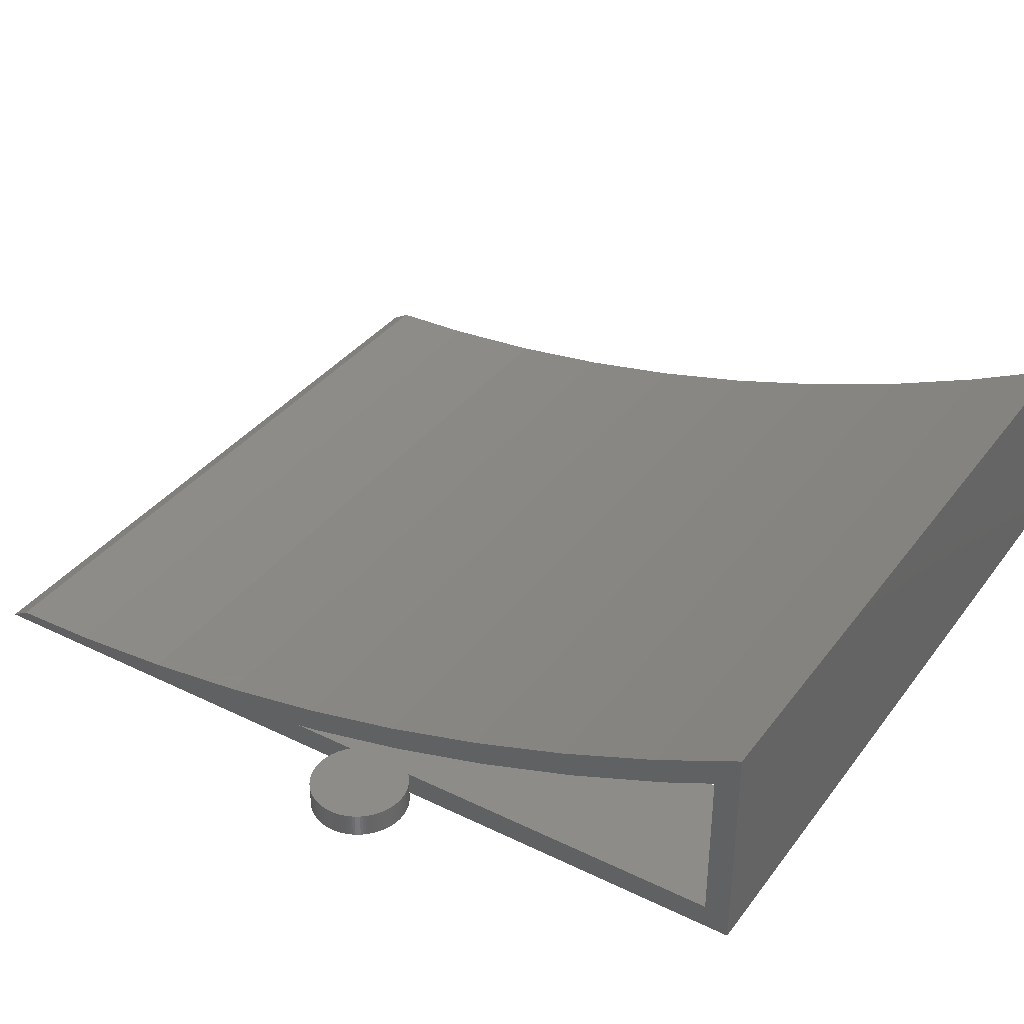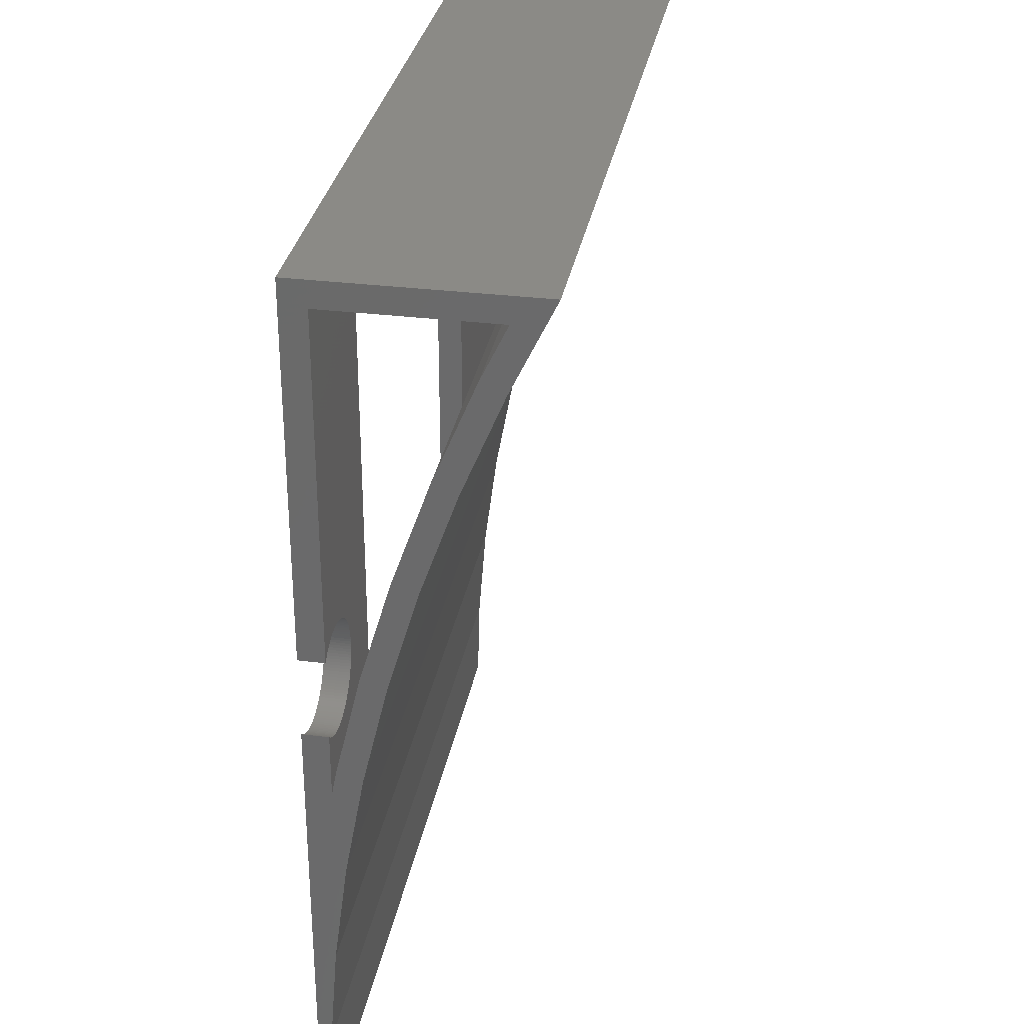
<metadata>
{"format":"stl","ext":"stl","renderer":"f3d","projection":"perspective","resolution":1024,"background":"white","views":[{"elev":36.6,"azim":122.2,"up":"+Z"},{"elev":31.2,"azim":-79.9,"up":"+Y"}]}
</metadata>
<code>
# stl→obj: 410 verts, 824 faces
v 150 180 44.84
v 150 175 36.91
v 150 180 0
v 150 162.7 36.58
v 150 164.7 32.01
v 150 145.1 23.9
v 150 143.3 28.57
v 150 125.2 16.82
v 150 123.6 21.58
v 150 104.8 10.8
v 150 103.5 15.63
v 150 84.2 5.85
v 150 83.16 10.74
v 150 79.62 5
v 150 62.57 6.925
v 150 175 5
v 150 107.1 0
v 150 107.1 5
v 150 92.86 0
v 150 92.86 5
v 150 41.81 4.191
v 150 20.93 2.548
v 150 0.08142 0
v 150 3.714 2.097
v 120 63.36 1.986
v 30 63.36 1.986
v 120 79.62 5
v 30 79.62 5
v 0 84.2 5.85
v 0 79.62 5
v 0 145.1 23.9
v 0 164.7 32.01
v 0 104.8 10.8
v 0 125.2 16.82
v 30 48.27 0
v 120 48.27 0
v 0 175 36.91
v 0 92.17 0
v 0 92.17 5
v 0 62.57 6.925
v 0 41.81 4.191
v 0 20.93 2.548
v 0 0.08142 0
v 0 3.714 2.097
v 0 180 0
v 0 175 5
v 0 107.8 0
v 0 107.8 5
v 0 180 44.84
v 0 162.7 36.58
v 0 143.3 28.57
v 0 123.6 21.58
v 0 103.5 15.63
v 0 83.16 10.74
v 120 175 0
v 17.49 100.5 0
v 17.5 100 0
v 17.49 99.45 0
v 17.44 98.9 0
v 17.37 98.36 0
v 17.27 97.82 0
v 17.14 97.28 0
v 16.99 96.76 0
v 16.8 96.24 0
v 16.59 95.73 0
v 16.36 95.23 0
v 16.09 94.75 0
v 15.81 94.28 0
v 15.49 93.83 0
v 15.16 93.39 0
v 14.8 92.97 0
v 14.42 92.58 0
v 14.03 92.2 0
v 13.61 91.84 0
v 13.17 91.51 0
v 12.72 91.19 0
v 12.25 90.91 0
v 11.77 90.64 0
v 11.27 90.41 0
v 10.76 90.2 0
v 10.24 90.01 0
v 9.718 89.86 0
v 9.183 89.73 0
v 8.643 89.63 0
v 8.098 89.56 0
v 7.55 89.51 0
v 7 89.5 0
v 6.45 89.51 0
v 5.902 89.56 0
v 5.357 89.63 0
v 4.817 89.73 0
v 4.282 89.86 0
v 3.755 90.01 0
v 3.237 90.2 0
v 2.729 90.41 0
v 2.233 90.64 0
v 1.75 90.91 0
v 1.281 91.19 0
v 0.8282 91.51 0
v 0.3921 91.84 0
v 167 99.48 0
v 167 100.5 0
v 167 100 0
v 166.9 98.95 0
v 166.9 101 0
v 166.9 98.44 0
v 166.9 101.6 0
v 166.8 97.92 0
v 166.8 102.1 0
v 166.7 97.41 0
v 166.7 102.6 0
v 166.5 96.91 0
v 166.5 103.1 0
v 166.3 96.42 0
v 166.3 103.6 0
v 166.1 95.93 0
v 166.1 104.1 0
v 165.9 95.46 0
v 165.9 104.5 0
v 165.7 95 0
v 165.7 105 0
v 165.4 94.55 0
v 165.4 105.4 0
v 165.1 94.12 0
v 165.1 105.9 0
v 164.8 93.71 0
v 164.8 106.3 0
v 164.4 93.31 0
v 164.4 106.7 0
v 164.1 92.93 0
v 164.1 107.1 0
v 163.7 92.57 0
v 163.7 107.4 0
v 163.3 92.23 0
v 163.3 107.8 0
v 162.9 91.91 0
v 162.9 108.1 0
v 162.4 91.61 0
v 162.4 108.4 0
v 162 91.34 0
v 162 108.7 0
v 161.5 91.09 0
v 161.5 108.9 0
v 161.1 90.86 0
v 161.1 109.1 0
v 160.6 90.66 0
v 160.6 109.3 0
v 160.1 90.49 0
v 160.1 109.5 0
v 159.6 90.34 0
v 159.6 109.7 0
v 159.1 90.22 0
v 159.1 109.8 0
v 158.6 90.12 0
v 158.6 109.9 0
v 158 90.05 0
v 158 109.9 0
v 157.5 90.01 0
v 157.5 110 0
v 157 90 0
v 157 110 0
v 156.5 90.01 0
v 156.5 110 0
v 156 90.05 0
v 156 109.9 0
v 155.4 90.12 0
v 155.4 109.9 0
v 154.9 90.22 0
v 154.9 109.8 0
v 154.4 90.34 0
v 154.4 109.7 0
v 153.9 90.49 0
v 153.9 109.5 0
v 153.4 90.66 0
v 153.4 109.3 0
v 152.9 90.86 0
v 152.9 109.1 0
v 152.5 91.09 0
v 152.5 108.9 0
v 152 91.34 0
v 152 108.7 0
v 151.6 91.61 0
v 151.6 108.4 0
v 151.1 91.91 0
v 151.1 108.1 0
v 150.7 92.23 0
v 150.7 107.8 0
v 150.3 92.57 0
v 150.3 107.4 0
v 30 175 0
v 17.44 101.1 0
v 17.37 101.6 0
v 17.27 102.2 0
v 17.14 102.7 0
v 16.99 103.2 0
v 16.8 103.8 0
v 16.59 104.3 0
v 16.36 104.8 0
v 16.09 105.2 0
v 15.81 105.7 0
v 15.49 106.2 0
v 15.16 106.6 0
v 14.8 107 0
v 14.42 107.4 0
v 14.03 107.8 0
v 13.61 108.2 0
v 13.17 108.5 0
v 12.72 108.8 0
v 12.25 109.1 0
v 11.77 109.4 0
v 11.27 109.6 0
v 10.76 109.8 0
v 10.24 110 0
v 9.718 110.1 0
v 9.183 110.3 0
v 8.643 110.4 0
v 8.098 110.4 0
v 7.55 110.5 0
v 7 110.5 0
v 6.45 110.5 0
v 5.902 110.4 0
v 5.357 110.4 0
v 4.817 110.3 0
v 4.282 110.1 0
v 3.755 110 0
v 3.237 109.8 0
v 2.729 109.6 0
v 2.233 109.4 0
v 1.75 109.1 0
v 1.281 108.8 0
v 0.8282 108.5 0
v 0.3921 108.2 0
v 120 175 5
v 30 175 5
v 167 100.5 5
v 167 99.48 5
v 167 100 5
v 166.9 101 5
v 166.9 98.95 5
v 166.9 101.6 5
v 166.9 98.44 5
v 166.8 102.1 5
v 166.8 97.92 5
v 166.7 102.6 5
v 166.7 97.41 5
v 166.5 103.1 5
v 166.5 96.91 5
v 166.3 103.6 5
v 166.3 96.42 5
v 166.1 104.1 5
v 166.1 95.93 5
v 165.9 104.5 5
v 165.9 95.46 5
v 165.7 105 5
v 165.7 95 5
v 165.4 105.4 5
v 165.4 94.55 5
v 165.1 105.9 5
v 165.1 94.12 5
v 164.8 106.3 5
v 164.8 93.71 5
v 164.4 106.7 5
v 164.4 93.31 5
v 164.1 107.1 5
v 164.1 92.93 5
v 163.7 107.4 5
v 163.7 92.57 5
v 163.3 107.8 5
v 163.3 92.23 5
v 162.9 108.1 5
v 162.9 91.91 5
v 162.4 108.4 5
v 162.4 91.61 5
v 162 108.7 5
v 162 91.34 5
v 161.5 108.9 5
v 161.5 91.09 5
v 161.1 109.1 5
v 161.1 90.86 5
v 160.6 109.3 5
v 160.6 90.66 5
v 160.1 109.5 5
v 160.1 90.49 5
v 159.6 109.7 5
v 159.6 90.34 5
v 159.1 109.8 5
v 159.1 90.22 5
v 158.6 109.9 5
v 158.6 90.12 5
v 158 109.9 5
v 158 90.05 5
v 157.5 110 5
v 157.5 90.01 5
v 157 110 5
v 157 90 5
v 156.5 110 5
v 156.5 90.01 5
v 156 109.9 5
v 156 90.05 5
v 155.4 109.9 5
v 155.4 90.12 5
v 154.9 109.8 5
v 154.9 90.22 5
v 154.4 109.7 5
v 154.4 90.34 5
v 153.9 109.5 5
v 153.9 90.49 5
v 153.4 109.3 5
v 153.4 90.66 5
v 152.9 109.1 5
v 152.9 90.86 5
v 152.5 108.9 5
v 152.5 91.09 5
v 152 108.7 5
v 152 91.34 5
v 151.6 108.4 5
v 151.6 91.61 5
v 151.1 108.1 5
v 151.1 91.91 5
v 150.7 107.8 5
v 150.7 92.23 5
v 150.3 107.4 5
v 150.3 92.57 5
v 16.99 103.2 5
v 17.49 100.5 5
v 17.5 100 5
v 17.44 101.1 5
v 17.37 101.6 5
v 17.27 102.2 5
v 17.14 102.7 5
v 16.8 103.8 5
v 16.59 104.3 5
v 16.36 104.8 5
v 16.09 105.2 5
v 15.81 105.7 5
v 15.49 106.2 5
v 15.16 106.6 5
v 14.8 107 5
v 14.42 107.4 5
v 14.03 107.8 5
v 13.61 108.2 5
v 13.17 108.5 5
v 12.72 108.8 5
v 12.25 109.1 5
v 11.77 109.4 5
v 11.27 109.6 5
v 10.76 109.8 5
v 10.24 110 5
v 9.718 110.1 5
v 9.183 110.3 5
v 8.643 110.4 5
v 8.098 110.4 5
v 7.55 110.5 5
v 7 110.5 5
v 6.45 110.5 5
v 5.902 110.4 5
v 5.357 110.4 5
v 4.817 110.3 5
v 4.282 110.1 5
v 3.755 110 5
v 3.237 109.8 5
v 2.729 109.6 5
v 2.233 109.4 5
v 1.75 109.1 5
v 1.281 108.8 5
v 0.8282 108.5 5
v 0.3921 108.2 5
v 17.49 99.45 5
v 17.44 98.9 5
v 17.37 98.36 5
v 17.27 97.82 5
v 17.14 97.28 5
v 16.99 96.76 5
v 16.8 96.24 5
v 16.59 95.73 5
v 16.36 95.23 5
v 16.09 94.75 5
v 15.81 94.28 5
v 15.49 93.83 5
v 15.16 93.39 5
v 14.8 92.97 5
v 14.42 92.58 5
v 14.03 92.2 5
v 13.61 91.84 5
v 13.17 91.51 5
v 12.72 91.19 5
v 12.25 90.91 5
v 11.77 90.64 5
v 11.27 90.41 5
v 10.76 90.2 5
v 10.24 90.01 5
v 9.718 89.86 5
v 9.183 89.73 5
v 8.643 89.63 5
v 8.098 89.56 5
v 7.55 89.51 5
v 7 89.5 5
v 6.45 89.51 5
v 5.902 89.56 5
v 5.357 89.63 5
v 4.817 89.73 5
v 4.282 89.86 5
v 3.755 90.01 5
v 3.237 90.2 5
v 2.729 90.41 5
v 2.233 90.64 5
v 1.75 90.91 5
v 1.281 91.19 5
v 0.8282 91.51 5
v 0.3921 91.84 5
f 1 2 3
f 4 2 1
f 2 4 5
f 4 6 5
f 7 6 4
f 7 8 6
f 9 8 7
f 9 10 8
f 11 10 9
f 11 12 10
f 13 12 11
f 13 14 12
f 14 13 15
f 16 3 2
f 17 16 18
f 16 17 3
f 14 19 20
f 15 19 14
f 21 19 15
f 22 19 21
f 23 22 24
f 22 23 19
f 25 26 27
f 27 12 14
f 28 27 26
f 28 12 27
f 29 28 30
f 28 29 12
f 31 5 6
f 5 31 32
f 33 8 10
f 8 33 34
f 35 25 36
f 25 35 26
f 29 10 12
f 10 29 33
f 32 2 5
f 2 32 37
f 34 6 8
f 6 34 31
f 38 30 39
f 38 40 30
f 38 41 40
f 38 42 41
f 43 42 38
f 42 43 44
f 37 45 46
f 47 46 45
f 46 47 48
f 45 37 49
f 50 37 32
f 37 50 49
f 31 50 32
f 31 51 50
f 34 51 31
f 34 52 51
f 33 52 34
f 33 53 52
f 29 53 33
f 29 54 53
f 30 54 29
f 54 30 40
f 36 19 23
f 19 36 17
f 55 17 36
f 23 35 36
f 56 35 57
f 35 58 57
f 35 59 58
f 35 60 59
f 35 61 60
f 35 62 61
f 35 63 62
f 35 64 63
f 35 65 64
f 35 66 65
f 35 67 66
f 35 68 67
f 35 69 68
f 35 70 69
f 35 71 70
f 35 72 71
f 35 73 72
f 35 74 73
f 35 75 74
f 35 76 75
f 35 77 76
f 35 78 77
f 35 79 78
f 35 80 79
f 35 81 80
f 35 82 81
f 35 83 82
f 35 84 83
f 35 85 84
f 35 86 85
f 35 87 86
f 35 88 87
f 35 89 88
f 35 90 89
f 35 91 90
f 35 92 91
f 35 93 92
f 35 94 93
f 35 95 94
f 35 96 95
f 43 96 35
f 96 43 97
f 97 43 98
f 98 43 99
f 43 35 23
f 99 43 100
f 100 43 38
f 101 102 103
f 104 102 101
f 104 105 102
f 106 105 104
f 106 107 105
f 108 107 106
f 108 109 107
f 110 109 108
f 110 111 109
f 112 111 110
f 112 113 111
f 114 113 112
f 114 115 113
f 116 115 114
f 116 117 115
f 118 117 116
f 118 119 117
f 120 119 118
f 120 121 119
f 122 121 120
f 122 123 121
f 124 123 122
f 124 125 123
f 126 125 124
f 126 127 125
f 128 127 126
f 128 129 127
f 130 129 128
f 130 131 129
f 132 131 130
f 132 133 131
f 134 133 132
f 134 135 133
f 136 135 134
f 136 137 135
f 138 137 136
f 138 139 137
f 140 139 138
f 140 141 139
f 142 141 140
f 142 143 141
f 144 143 142
f 144 145 143
f 146 145 144
f 146 147 145
f 148 147 146
f 148 149 147
f 150 149 148
f 150 151 149
f 152 151 150
f 152 153 151
f 154 153 152
f 154 155 153
f 156 155 154
f 156 157 155
f 158 157 156
f 158 159 157
f 160 159 158
f 160 161 159
f 162 161 160
f 162 163 161
f 164 163 162
f 164 165 163
f 166 165 164
f 166 167 165
f 168 167 166
f 168 169 167
f 170 169 168
f 170 171 169
f 172 171 170
f 172 173 171
f 174 173 172
f 174 175 173
f 176 175 174
f 176 177 175
f 178 177 176
f 178 179 177
f 180 179 178
f 180 181 179
f 182 181 180
f 182 183 181
f 184 183 182
f 184 185 183
f 186 185 184
f 186 187 185
f 188 187 186
f 188 189 187
f 19 189 188
f 189 19 17
f 17 55 3
f 190 3 55
f 35 56 190
f 191 190 56
f 192 190 191
f 193 190 192
f 194 190 193
f 195 190 194
f 196 190 195
f 197 190 196
f 198 190 197
f 199 190 198
f 200 190 199
f 201 190 200
f 202 190 201
f 203 190 202
f 204 190 203
f 205 190 204
f 206 190 205
f 207 190 206
f 208 190 207
f 209 190 208
f 210 190 209
f 211 190 210
f 212 190 211
f 213 190 212
f 214 190 213
f 215 190 214
f 216 190 215
f 217 190 216
f 218 190 217
f 45 218 219
f 45 219 220
f 45 220 221
f 45 221 222
f 45 222 223
f 45 223 224
f 45 224 225
f 45 225 226
f 45 226 227
f 45 227 228
f 45 228 229
f 45 229 230
f 45 230 231
f 45 231 232
f 45 232 47
f 190 45 3
f 218 45 190
f 190 233 234
f 233 190 55
f 234 37 46
f 37 234 2
f 233 2 234
f 2 233 16
f 3 49 1
f 49 3 45
f 55 27 233
f 55 25 27
f 25 55 36
f 233 18 16
f 27 18 233
f 18 27 20
f 20 27 14
f 235 236 237
f 238 236 235
f 238 239 236
f 240 239 238
f 240 241 239
f 242 241 240
f 242 243 241
f 244 243 242
f 244 245 243
f 246 245 244
f 246 247 245
f 248 247 246
f 248 249 247
f 250 249 248
f 250 251 249
f 252 251 250
f 252 253 251
f 254 253 252
f 254 255 253
f 256 255 254
f 256 257 255
f 258 257 256
f 258 259 257
f 260 259 258
f 260 261 259
f 262 261 260
f 262 263 261
f 264 263 262
f 264 265 263
f 266 265 264
f 266 267 265
f 268 267 266
f 268 269 267
f 270 269 268
f 270 271 269
f 272 271 270
f 272 273 271
f 274 273 272
f 274 275 273
f 276 275 274
f 276 277 275
f 278 277 276
f 278 279 277
f 280 279 278
f 280 281 279
f 282 281 280
f 282 283 281
f 284 283 282
f 284 285 283
f 286 285 284
f 286 287 285
f 288 287 286
f 288 289 287
f 290 289 288
f 290 291 289
f 292 291 290
f 292 293 291
f 294 293 292
f 294 295 293
f 296 295 294
f 296 297 295
f 298 297 296
f 298 299 297
f 300 299 298
f 300 301 299
f 302 301 300
f 302 303 301
f 304 303 302
f 304 305 303
f 306 305 304
f 306 307 305
f 308 307 306
f 308 309 307
f 310 309 308
f 310 311 309
f 312 311 310
f 312 313 311
f 314 313 312
f 314 315 313
f 316 315 314
f 316 317 315
f 318 317 316
f 318 319 317
f 320 319 318
f 320 321 319
f 322 321 320
f 322 323 321
f 18 323 322
f 323 18 20
f 324 28 234
f 28 325 326
f 28 327 325
f 28 328 327
f 28 329 328
f 28 330 329
f 28 324 330
f 234 331 324
f 234 332 331
f 234 333 332
f 234 334 333
f 234 335 334
f 234 336 335
f 234 337 336
f 234 338 337
f 234 339 338
f 234 340 339
f 234 341 340
f 234 342 341
f 234 343 342
f 234 344 343
f 234 345 344
f 234 346 345
f 234 347 346
f 234 348 347
f 234 349 348
f 234 350 349
f 234 351 350
f 46 351 234
f 351 46 352
f 352 46 353
f 353 46 354
f 354 46 355
f 355 46 356
f 356 46 357
f 357 46 358
f 358 46 359
f 359 46 360
f 360 46 361
f 361 46 362
f 362 46 363
f 363 46 364
f 364 46 365
f 365 46 366
f 366 46 367
f 367 46 48
f 368 28 326
f 369 28 368
f 370 28 369
f 371 28 370
f 372 28 371
f 373 28 372
f 374 28 373
f 375 28 374
f 376 28 375
f 377 28 376
f 378 28 377
f 379 28 378
f 380 28 379
f 381 28 380
f 382 28 381
f 383 28 382
f 384 28 383
f 385 28 384
f 386 28 385
f 387 28 386
f 388 28 387
f 389 28 388
f 390 28 389
f 391 28 390
f 30 391 392
f 30 392 393
f 30 393 394
f 30 394 395
f 30 395 396
f 30 396 397
f 30 397 398
f 30 398 399
f 30 399 400
f 30 400 401
f 30 401 402
f 30 402 403
f 30 403 404
f 391 30 28
f 405 30 404
f 406 30 405
f 407 30 406
f 408 30 407
f 409 30 408
f 410 30 409
f 30 410 39
f 28 190 234
f 26 190 28
f 190 26 35
f 237 102 235
f 102 237 103
f 161 296 294
f 296 161 163
f 160 293 295
f 293 160 158
f 131 266 264
f 266 131 133
f 177 312 310
f 312 177 179
f 248 117 250
f 117 248 115
f 147 282 280
f 282 147 149
f 139 274 272
f 274 139 141
f 169 304 302
f 304 169 171
f 240 109 242
f 109 240 107
f 256 125 258
f 125 256 123
f 252 121 254
f 121 252 119
f 153 288 286
f 288 153 155
f 135 270 268
f 270 135 137
f 185 320 318
f 320 185 187
f 165 300 298
f 300 165 167
f 245 108 243
f 108 245 110
f 251 114 249
f 114 251 116
f 241 104 239
f 104 241 106
f 184 317 319
f 317 184 182
f 174 307 309
f 307 174 172
f 19 323 20
f 323 19 188
f 238 107 240
f 107 238 105
f 235 105 238
f 105 235 102
f 244 113 246
f 113 244 111
f 246 115 248
f 115 246 113
f 242 111 244
f 111 242 109
f 260 129 262
f 129 260 127
f 262 131 264
f 131 262 129
f 250 119 252
f 119 250 117
f 157 292 290
f 292 157 159
f 151 286 284
f 286 151 153
f 149 284 282
f 284 149 151
f 159 294 292
f 294 159 161
f 143 278 276
f 278 143 145
f 141 276 274
f 276 141 143
f 145 280 278
f 280 145 147
f 137 272 270
f 272 137 139
f 133 268 266
f 268 133 135
f 181 316 314
f 316 181 183
f 179 314 312
f 314 179 181
f 183 318 316
f 318 183 185
f 187 322 320
f 322 187 189
f 189 18 322
f 18 189 17
f 173 308 306
f 308 173 175
f 171 306 304
f 306 171 173
f 175 310 308
f 310 175 177
f 167 302 300
f 302 167 169
f 163 298 296
f 298 163 165
f 236 103 237
f 103 236 101
f 158 291 293
f 291 158 156
f 154 287 289
f 287 154 152
f 146 279 281
f 279 146 144
f 150 283 285
f 283 150 148
f 132 265 267
f 265 132 130
f 134 267 269
f 267 134 132
f 265 128 263
f 128 265 130
f 138 271 273
f 271 138 136
f 136 269 271
f 269 136 134
f 140 273 275
f 273 140 138
f 142 275 277
f 275 142 140
f 259 122 257
f 122 259 124
f 263 126 261
f 126 263 128
f 261 124 259
f 124 261 126
f 257 120 255
f 120 257 122
f 253 116 251
f 116 253 118
f 249 112 247
f 112 249 114
f 247 110 245
f 110 247 112
f 188 321 323
f 321 188 186
f 186 319 321
f 319 186 184
f 180 313 315
f 313 180 178
f 176 309 311
f 309 176 174
f 178 311 313
f 311 178 176
f 168 301 303
f 301 168 166
f 172 305 307
f 305 172 170
f 170 303 305
f 303 170 168
f 164 297 299
f 297 164 162
f 166 299 301
f 299 166 164
f 162 295 297
f 295 162 160
f 258 127 260
f 127 258 125
f 254 123 256
f 123 254 121
f 155 290 288
f 290 155 157
f 156 289 291
f 289 156 154
f 152 285 287
f 285 152 150
f 144 277 279
f 277 144 142
f 148 281 283
f 281 148 146
f 255 118 253
f 118 255 120
f 243 106 241
f 106 243 108
f 239 101 236
f 101 239 104
f 182 315 317
f 315 182 180
f 50 7 4
f 7 50 51
f 49 4 1
f 4 49 50
f 41 22 21
f 22 41 42
f 52 11 9
f 11 52 53
f 54 15 13
f 15 54 40
f 42 24 22
f 24 42 44
f 53 13 11
f 13 53 54
f 40 21 15
f 21 40 41
f 51 9 7
f 9 51 52
f 44 23 24
f 23 44 43
f 197 333 198
f 333 197 332
f 212 346 347
f 346 212 211
f 228 362 363
f 362 228 227
f 194 324 195
f 324 194 330
f 209 343 344
f 343 209 208
f 224 358 359
f 358 224 223
f 58 326 57
f 326 58 368
f 77 388 387
f 388 77 78
f 100 39 410
f 39 100 38
f 200 336 201
f 336 200 335
f 203 339 204
f 339 203 338
f 220 354 355
f 354 220 219
f 216 350 351
f 350 216 215
f 207 341 342
f 341 207 206
f 210 344 345
f 344 210 209
f 222 356 357
f 356 222 221
f 231 365 366
f 365 231 230
f 229 363 364
f 363 229 228
f 57 325 56
f 325 57 326
f 64 373 63
f 373 64 374
f 86 397 396
f 397 86 87
f 85 396 395
f 396 85 86
f 56 327 191
f 327 56 325
f 196 332 197
f 332 196 331
f 198 334 199
f 334 198 333
f 205 339 340
f 339 205 204
f 199 335 200
f 335 199 334
f 201 337 202
f 337 201 336
f 202 338 203
f 338 202 337
f 218 352 353
f 352 218 217
f 214 348 349
f 348 214 213
f 213 347 348
f 347 213 212
f 217 351 352
f 351 217 216
f 219 353 354
f 353 219 218
f 215 349 350
f 349 215 214
f 211 345 346
f 345 211 210
f 208 342 343
f 342 208 207
f 206 340 341
f 340 206 205
f 226 360 361
f 360 226 225
f 225 359 360
f 359 225 224
f 227 361 362
f 361 227 226
f 223 357 358
f 357 223 222
f 221 355 356
f 355 221 220
f 230 364 365
f 364 230 229
f 47 367 48
f 367 47 232
f 232 366 367
f 366 232 231
f 60 369 59
f 369 60 370
f 61 370 60
f 370 61 371
f 67 376 66
f 376 67 377
f 65 374 64
f 374 65 375
f 96 407 406
f 407 96 97
f 79 390 389
f 390 79 80
f 78 389 388
f 389 78 79
f 192 329 193
f 329 192 328
f 195 331 196
f 331 195 324
f 59 368 58
f 368 59 369
f 62 371 61
f 371 62 372
f 63 372 62
f 372 63 373
f 75 386 385
f 386 75 76
f 72 383 382
f 383 72 73
f 72 381 71
f 381 72 382
f 90 401 400
f 401 90 91
f 89 400 399
f 400 89 90
f 83 394 393
f 394 83 84
f 84 395 394
f 395 84 85
f 193 330 194
f 330 193 329
f 66 375 65
f 375 66 376
f 74 385 384
f 385 74 75
f 76 387 386
f 387 76 77
f 70 379 69
f 379 70 380
f 71 380 70
f 380 71 381
f 97 408 407
f 408 97 98
f 98 409 408
f 409 98 99
f 95 406 405
f 406 95 96
f 94 405 404
f 405 94 95
f 93 404 403
f 404 93 94
f 92 403 402
f 403 92 93
f 91 402 401
f 402 91 92
f 82 393 392
f 393 82 83
f 191 328 192
f 328 191 327
f 73 384 383
f 384 73 74
f 68 377 67
f 377 68 378
f 69 378 68
f 378 69 379
f 99 410 409
f 410 99 100
f 88 399 398
f 399 88 89
f 80 391 390
f 391 80 81
f 87 398 397
f 398 87 88
f 81 392 391
f 392 81 82

</code>
